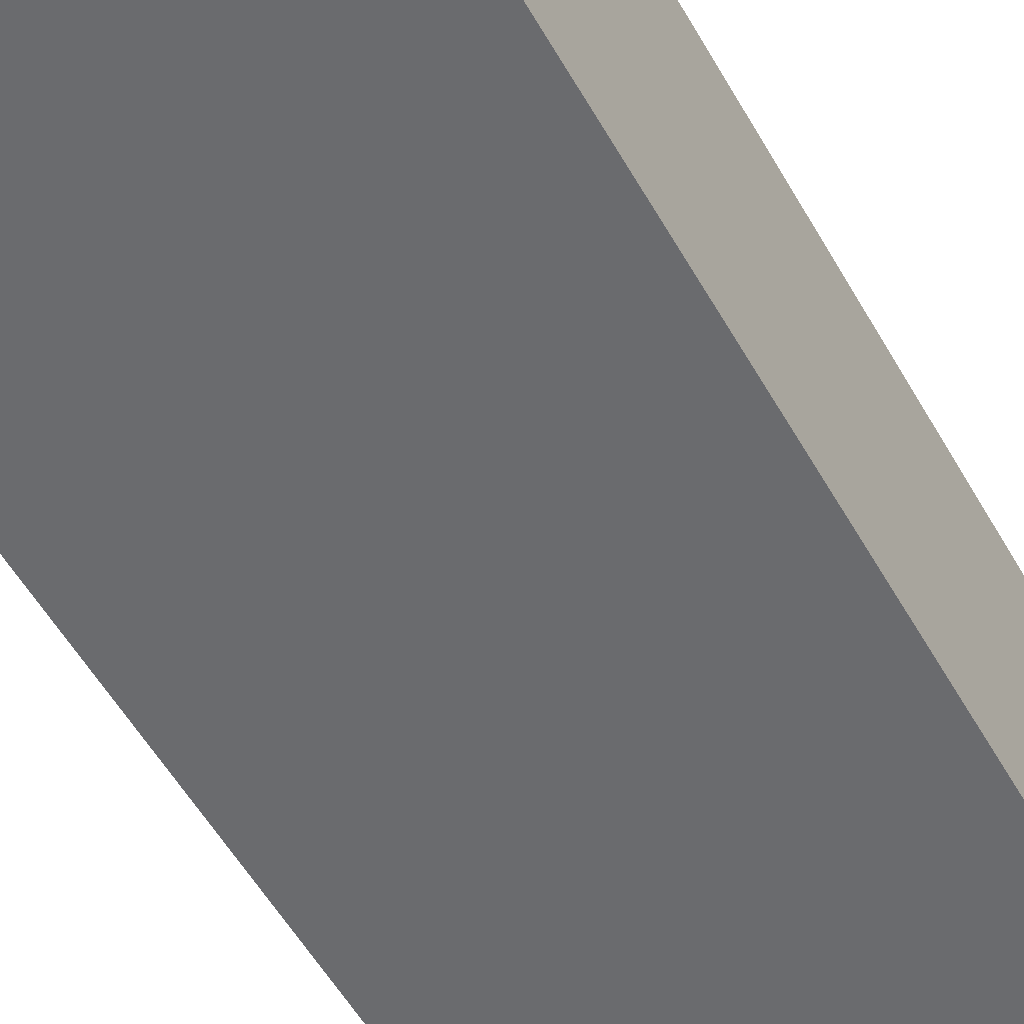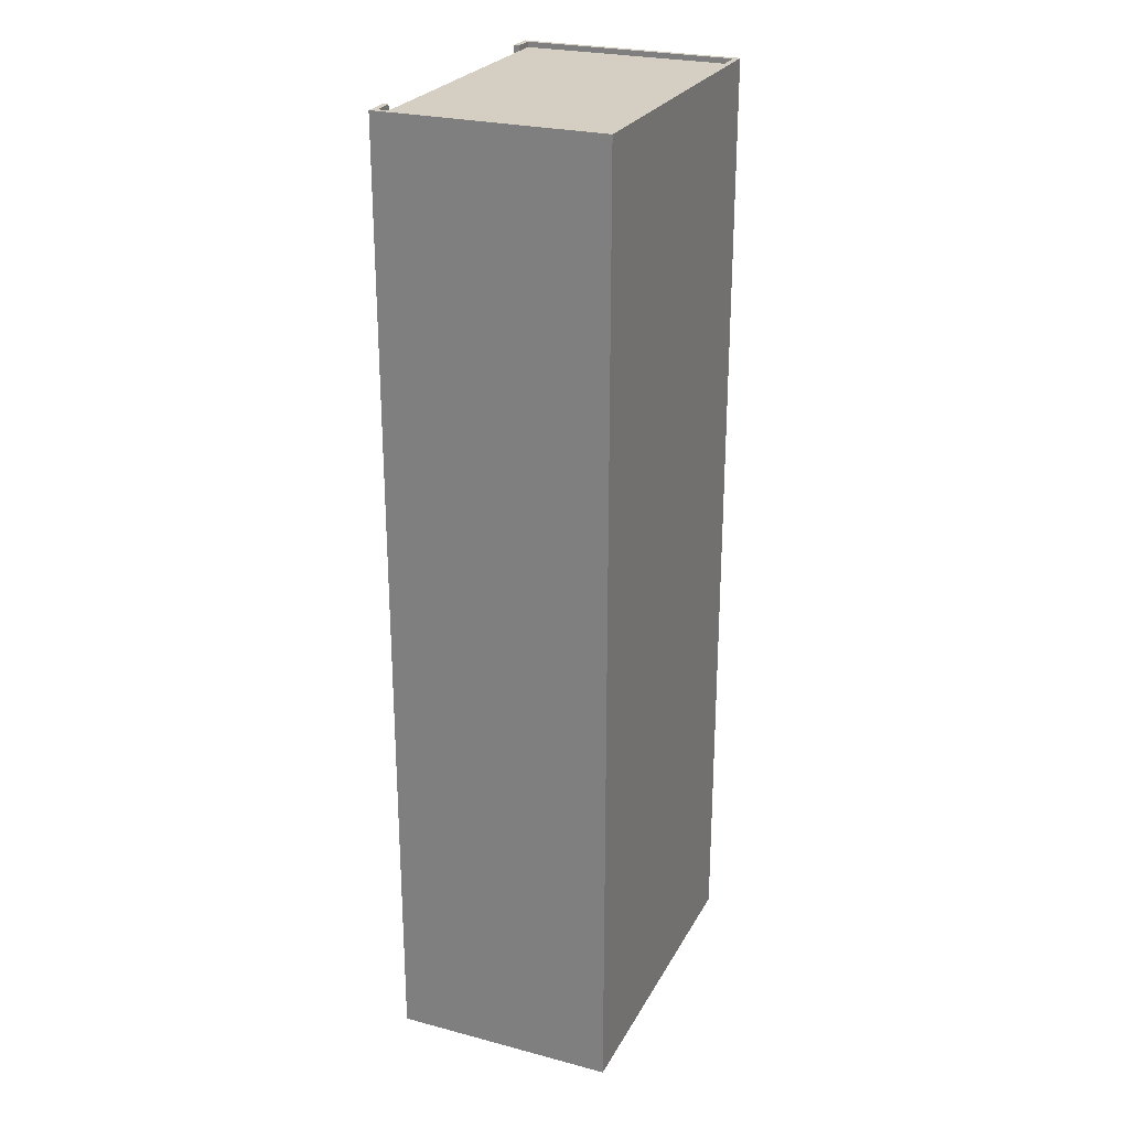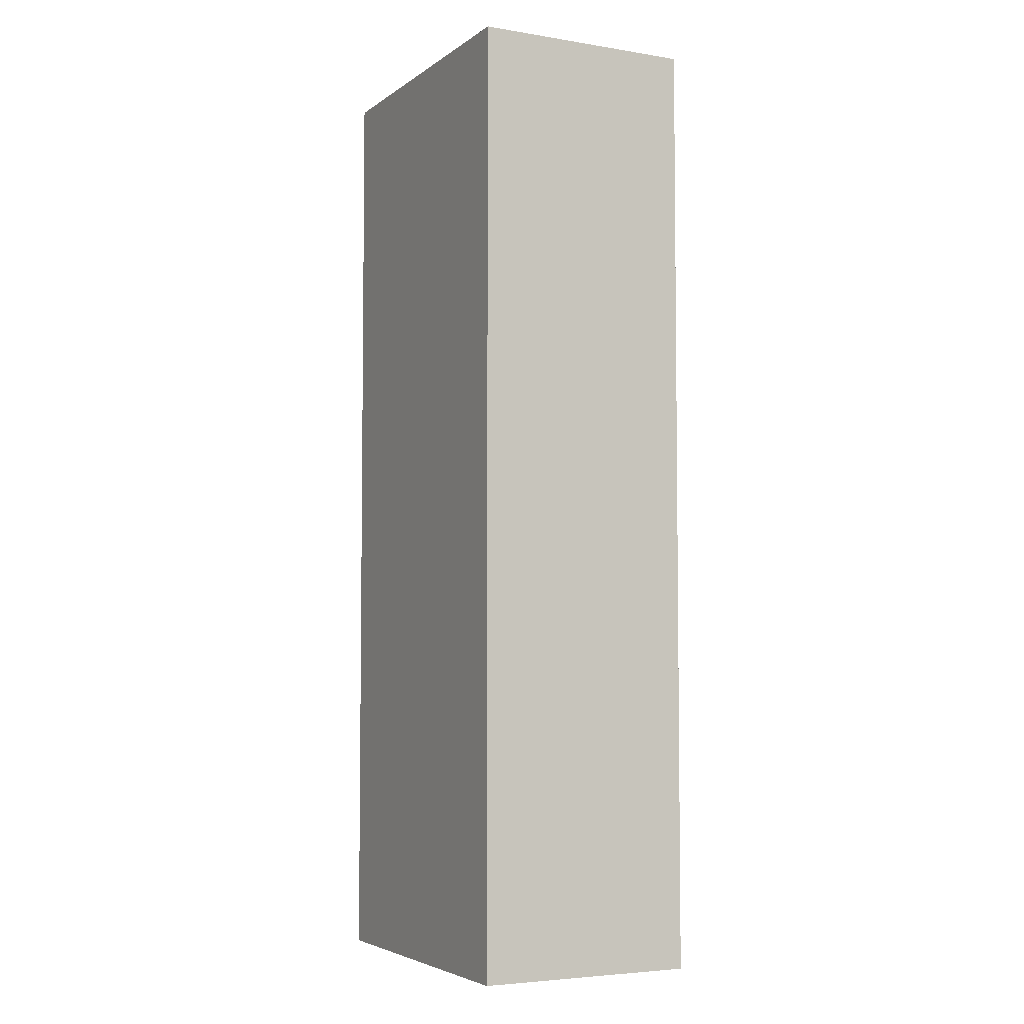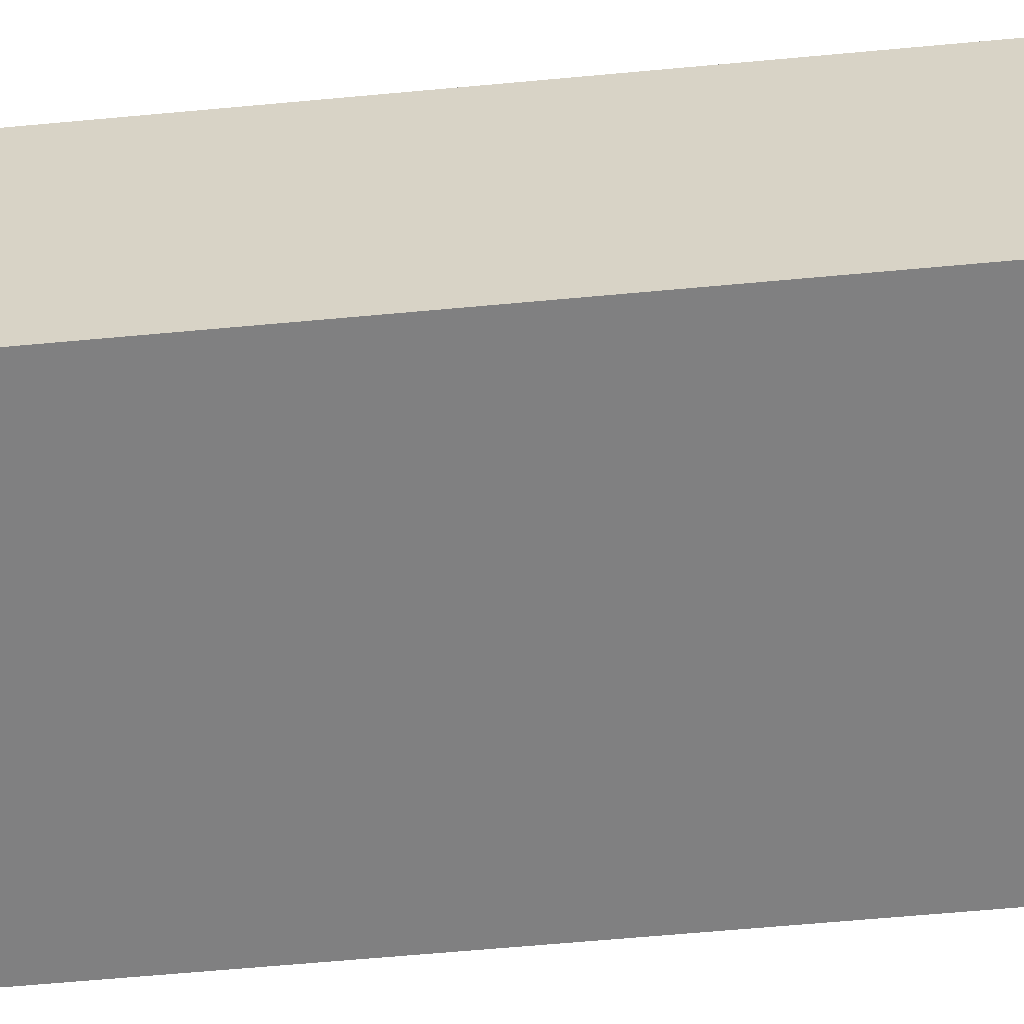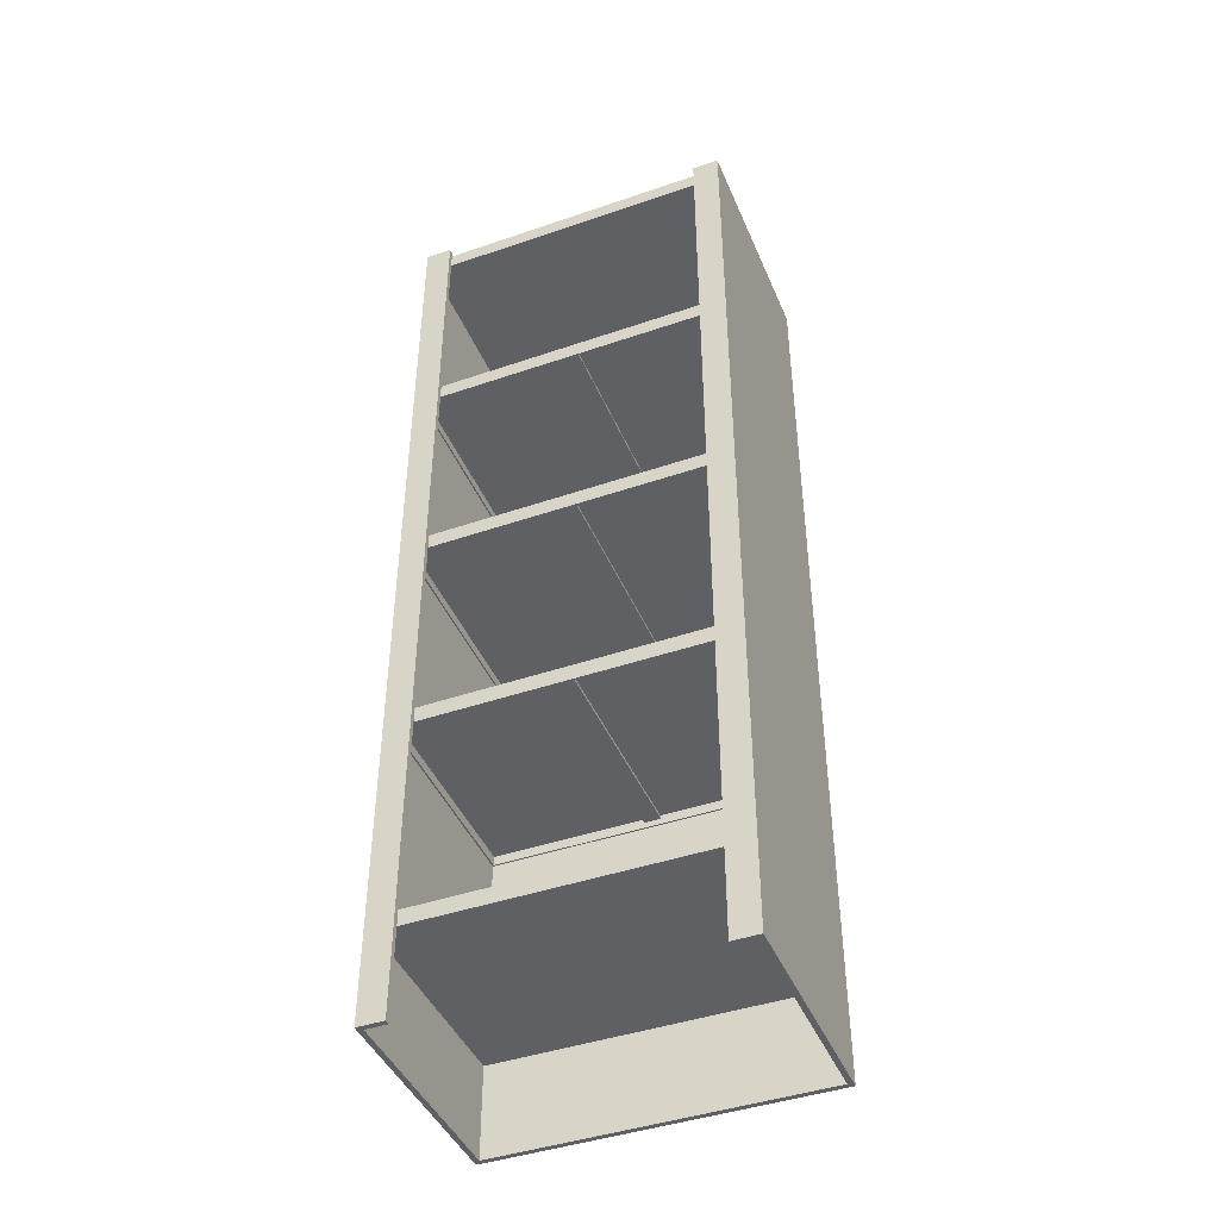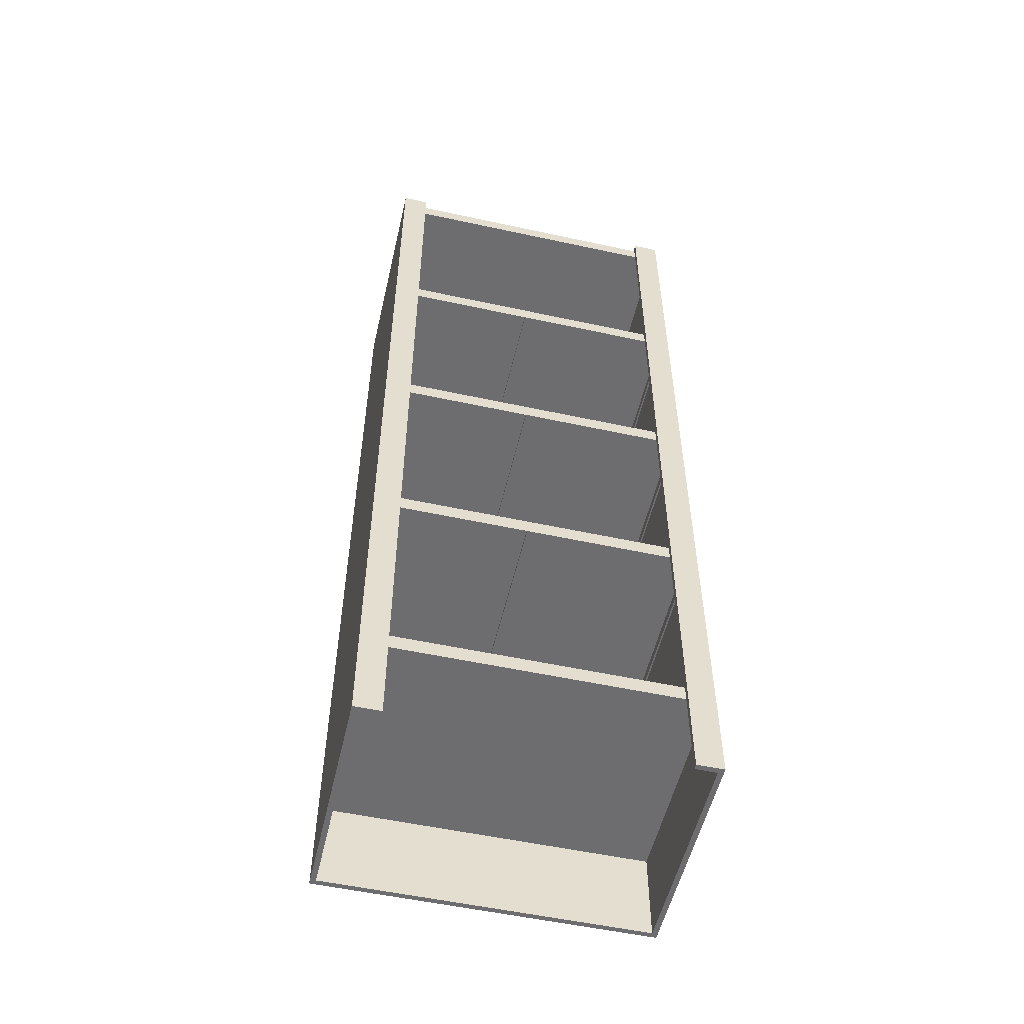
<metadata>
{"format":"obj","ext":"obj","renderer":"f3d","projection":"perspective","resolution":1024,"background":"white","views":[{"elev":-53.3,"azim":-151.3,"up":"+Z"},{"elev":25.6,"azim":112.8,"up":"+Y"},{"elev":-4.7,"azim":-117.0,"up":"+Y"},{"elev":-60.0,"azim":95.5,"up":"+Z"},{"elev":-43.7,"azim":22.0,"up":"+Y"},{"elev":-54.1,"azim":-13.0,"up":"+Y"}]}
</metadata>
<code>
o shelf_mx_6_3
v -0.3 0.2 0.2
v -0.3 0.2 -0.2
v 0.3 0.2 0.2
v 0.3 0.2 -0.2
v -0.3 0.17 -0.2
v -0.3 0.17 0.2
v 0.3 0.17 -0.2
v 0.3 0.17 0.2
v -0.3 0 -0.2
v -0.3 1.81 -0.2
v -0.26 0 0.21
v -0.26 1.81 0.21
v -0.26 0 0.2
v -0.26 1.81 0.2
v -0.3 0 0.2
v -0.3 1.81 0.2
v -0.31 0 0.21
v -0.31 1.81 0.21
v 0.3 0 0.2
v 0.3 1.81 0.2
v 0.31 0 0.21
v 0.31 1.81 0.21
v 0.26 0 0.2
v 0.26 1.81 0.2
v 0.26 0 0.21
v 0.26 1.81 0.21
v -0.31 0 -0.21
v -0.31 1.81 -0.21
v 0.3 0 -0.2
v 0.3 1.81 -0.2
v 0.31 0 -0.21
v 0.31 1.81 -0.21
v -0.3 1.8 0.2
v -0.3 1.8 -0.2
v 0.3 1.8 0.2
v 0.3 1.8 -0.2
v -0.3 1.77 -0.2
v -0.3 1.77 0.2
v 0.3 1.77 -0.2
v 0.3 1.77 0.2
v -0.297 1.37 0.197
v -0.3 1.4 0.2
v -0.297 1.37 -0.197
v -0.3 1.4 -0.2
v 0.297 1.37 0.197
v 0.3 1.4 0.2
v 0.297 1.37 -0.197
v 0.3 1.4 -0.2
v -0.3 1.37 -0.2
v -0.3 1.37 0.2
v 0.3 1.37 -0.2
v 0.3 1.37 0.2
v -0.297 1.4 -0.197
v -0.297 1.4 0.197
v 0.297 1.4 -0.197
v 0.297 1.4 0.197
v -0.297 1.39 -0.197
v -0.297 1.39 0.197
v 0.297 1.39 -0.197
v 0.297 1.39 0.197
v -0.297 1.388 -0.197
v -0.297 1.388 0.197
v 0.297 1.388 -0.197
v 0.297 1.388 0.197
v -0.015 1.381 0.197
v 0.015 1.386 0.197
v -0.015 1.381 -0.197
v 0.015 1.386 -0.197
v 0.015 1.381 -0.197
v 0.015 1.381 0.197
v -0.015 1.386 -0.197
v -0.015 1.386 0.197
v -0.297 0.97 0.197
v -0.3 1 0.2
v -0.297 0.97 -0.197
v -0.3 1 -0.2
v 0.297 0.97 0.197
v 0.3 1 0.2
v 0.297 0.97 -0.197
v 0.3 1 -0.2
v -0.3 0.97 -0.2
v -0.3 0.97 0.2
v 0.3 0.97 -0.2
v 0.3 0.97 0.2
v -0.297 1 -0.197
v -0.297 1 0.197
v 0.297 1 -0.197
v 0.297 1 0.197
v -0.297 0.99 -0.197
v -0.297 0.99 0.197
v 0.297 0.99 -0.197
v 0.297 0.99 0.197
v -0.297 0.988 -0.197
v -0.297 0.988 0.197
v 0.297 0.988 -0.197
v 0.297 0.988 0.197
v -0.015 0.981 0.197
v 0.015 0.986 0.197
v -0.015 0.981 -0.197
v 0.015 0.986 -0.197
v 0.015 0.981 -0.197
v 0.015 0.981 0.197
v -0.015 0.986 -0.197
v -0.015 0.986 0.197
v -0.297 0.57 0.197
v -0.3 0.6 0.2
v -0.297 0.57 -0.197
v -0.3 0.6 -0.2
v 0.297 0.57 0.197
v 0.3 0.6 0.2
v 0.297 0.57 -0.197
v 0.3 0.6 -0.2
v -0.3 0.57 -0.2
v -0.3 0.57 0.2
v 0.3 0.57 -0.2
v 0.3 0.57 0.2
v -0.297 0.6 -0.197
v -0.297 0.6 0.197
v 0.297 0.6 -0.197
v 0.297 0.6 0.197
v -0.297 0.59 -0.197
v -0.297 0.59 0.197
v 0.297 0.59 -0.197
v 0.297 0.59 0.197
v -0.297 0.588 -0.197
v -0.297 0.588 0.197
v 0.297 0.588 -0.197
v 0.297 0.588 0.197
v -0.015 0.581 0.197
v 0.015 0.586 0.197
v -0.015 0.581 -0.197
v 0.015 0.586 -0.197
v 0.015 0.581 -0.197
v 0.015 0.581 0.197
v -0.015 0.586 -0.197
v -0.015 0.586 0.197
f 17 27 9 15
f 9 10 16 15
f 18 16 10 28
f 18 28 27 17
f 11 17 15 13
f 15 16 14 13
f 13 14 12 11
f 12 14 16 18
f 12 18 17 11
f 21 25 23 19
f 20 24 26 22
f 24 23 25 26
f 20 19 23 24
f 22 26 25 21
f 27 31 29 9
f 31 21 19 29
f 29 30 10 9
f 28 10 30 32
f 30 20 22 32
f 30 29 19 20
f 32 22 21 31
f 28 32 31 27
f 50 42 44 49
f 49 44 48 51
f 51 48 46 52
f 52 46 42 50
f 47 45 56 55
f 43 41 50 49
f 47 43 49 51
f 45 47 51 52
f 41 45 52 50
f 41 43 53 54
f 45 41 54 56
f 43 47 55 53
f 42 46 56 54
f 46 48 55 56
f 44 53 55 48
f 42 54 53 44
f 69 68 66 70
f 67 65 72 71
f 65 67 69 70
f 66 68 71 72
f 82 74 76 81
f 81 76 80 83
f 83 80 78 84
f 84 78 74 82
f 79 77 88 87
f 75 73 82 81
f 79 75 81 83
f 77 79 83 84
f 73 77 84 82
f 73 75 85 86
f 77 73 86 88
f 75 79 87 85
f 74 78 88 86
f 78 80 87 88
f 76 85 87 80
f 74 86 85 76
f 101 100 98 102
f 99 97 104 103
f 97 99 101 102
f 98 100 103 104
f 114 106 108 113
f 113 108 112 115
f 115 112 110 116
f 116 110 106 114
f 111 109 120 119
f 107 105 114 113
f 111 107 113 115
f 109 111 115 116
f 105 109 116 114
f 105 107 117 118
f 109 105 118 120
f 107 111 119 117
f 106 110 120 118
f 110 112 119 120
f 108 117 119 112
f 106 118 117 108
f 133 132 130 134
f 131 129 136 135
f 129 131 133 134
f 130 132 135 136
f 57 58 60 59
f 61 63 64 62
f 89 90 92 91
f 93 95 96 94
f 121 122 124 123
f 125 127 128 126
f 8 3 1 6
f 4 2 1 3
f 8 6 5 7
f 40 35 33 38
f 36 34 33 35
f 38 37 39 40

</code>
